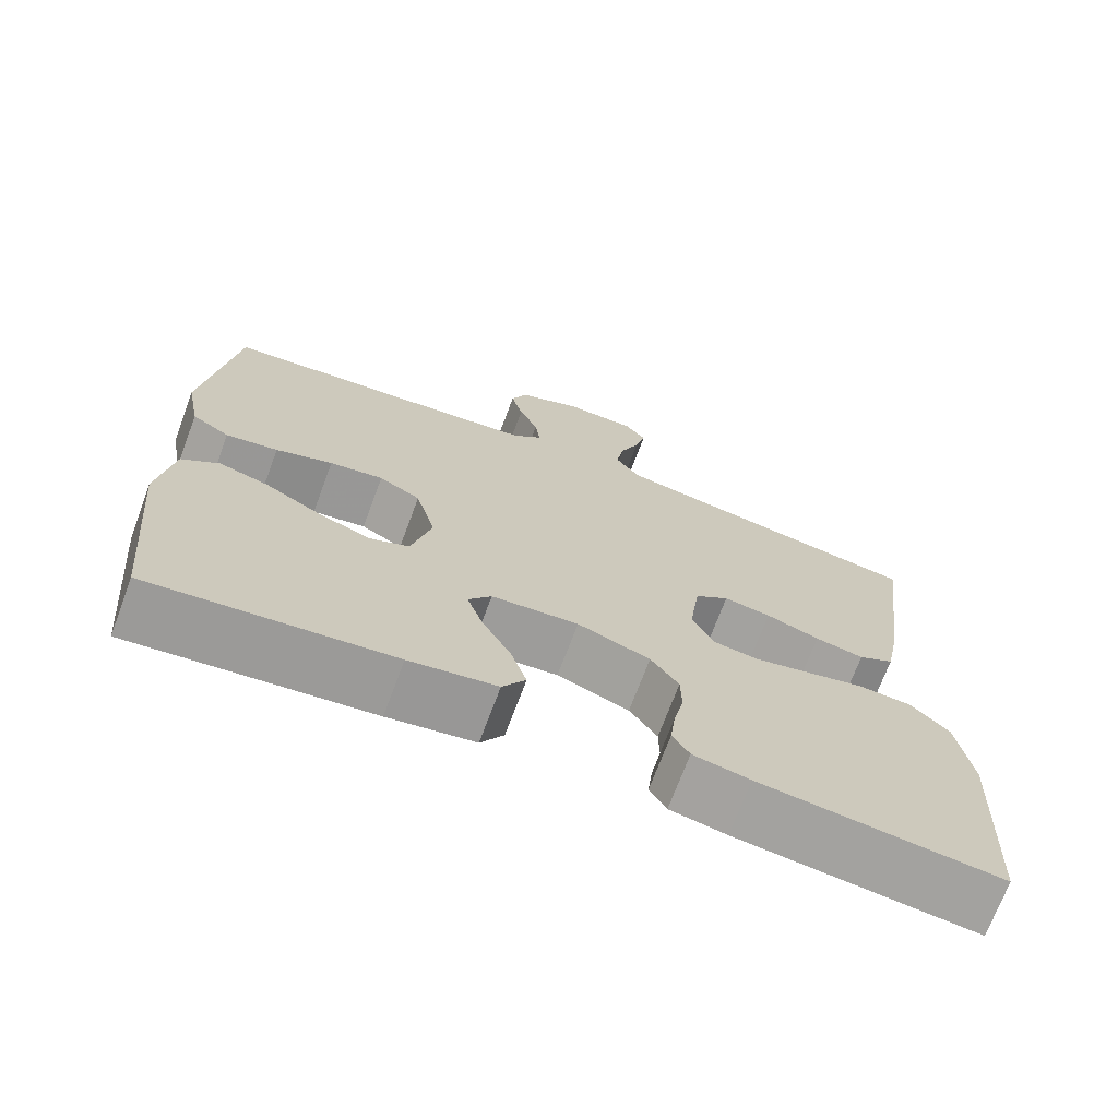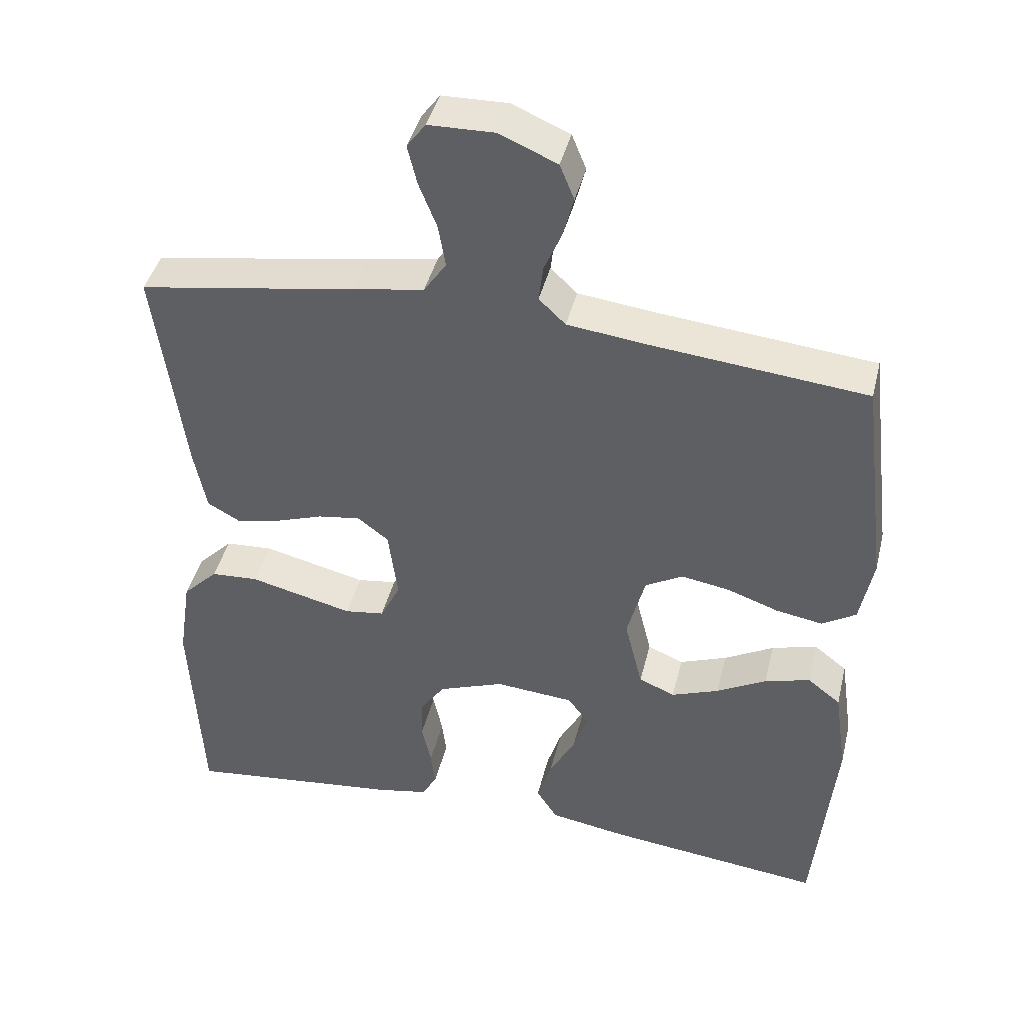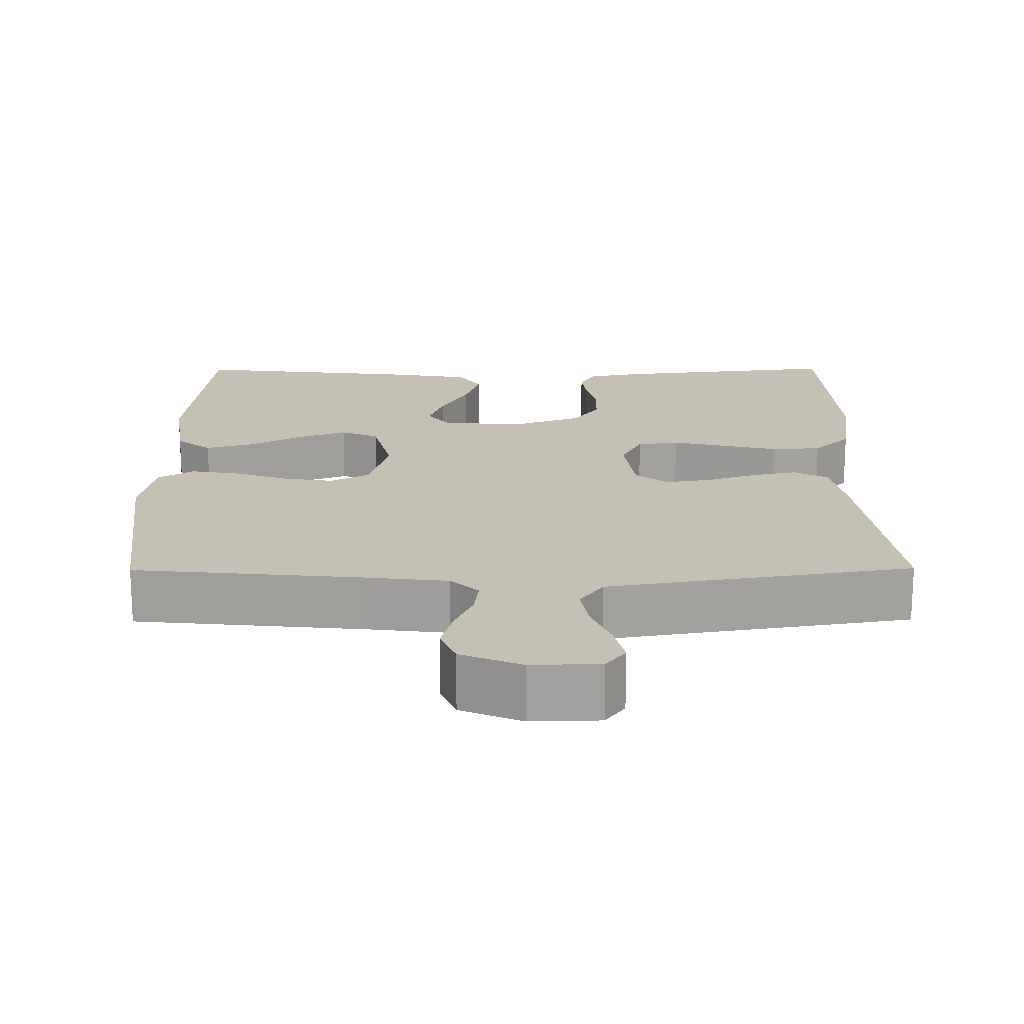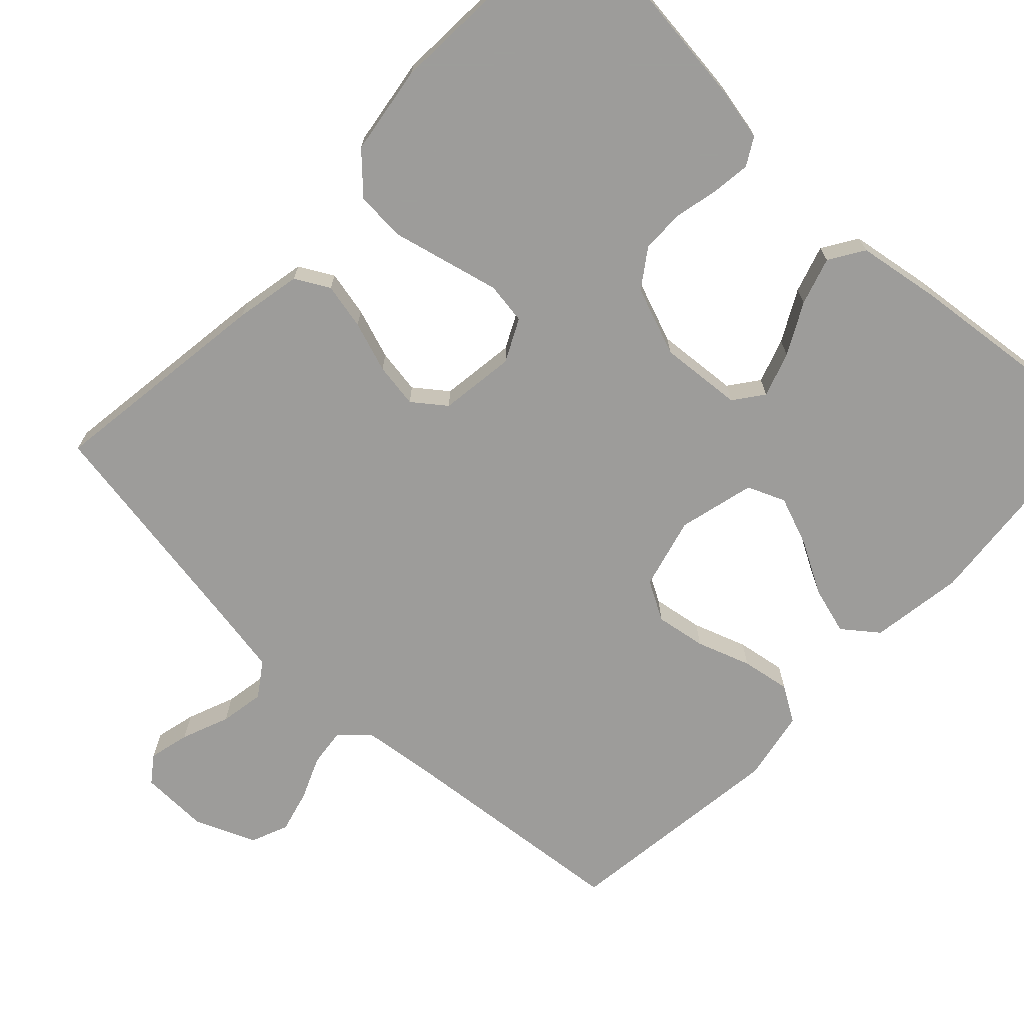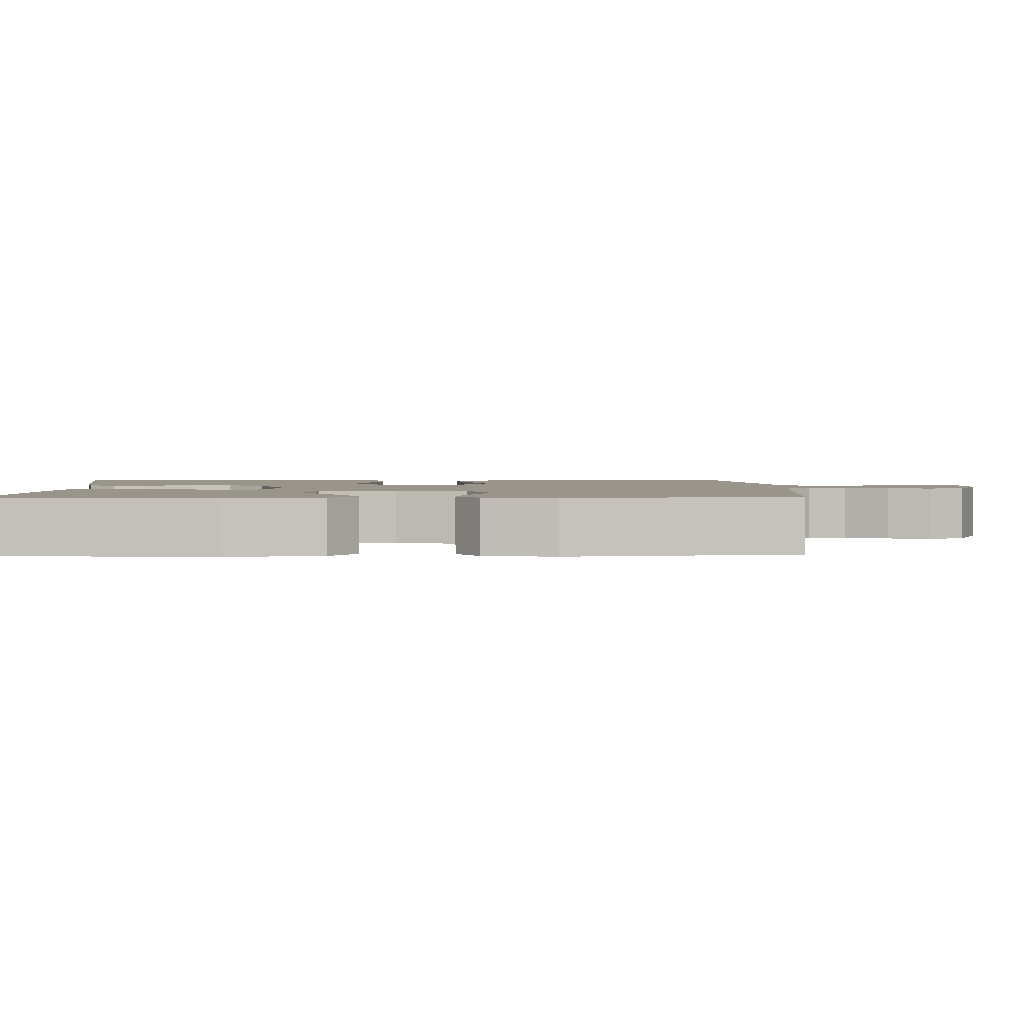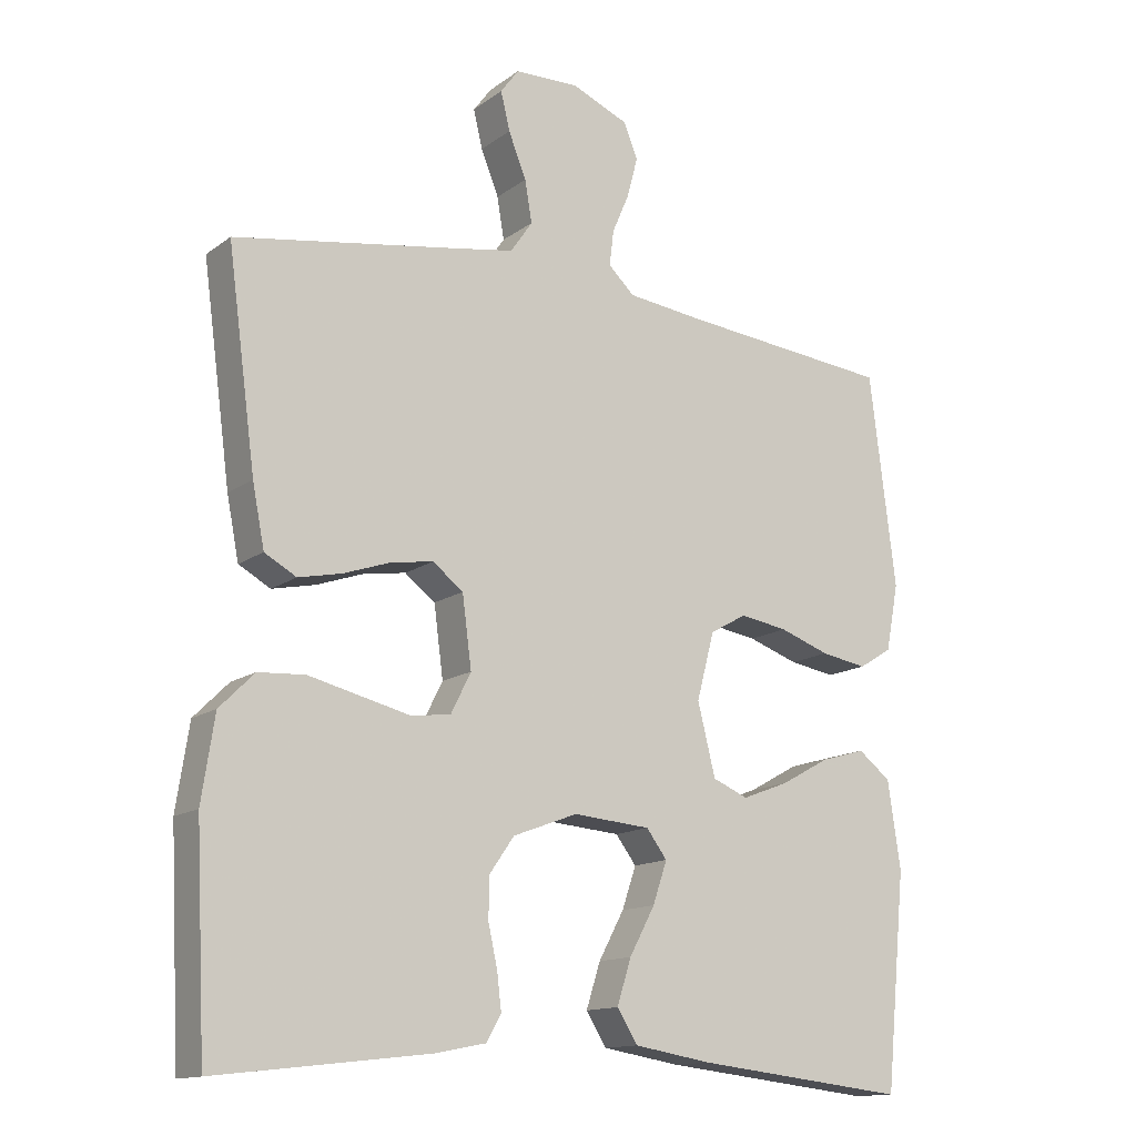
<metadata>
{"format":"obj","ext":"obj","renderer":"f3d","projection":"perspective","resolution":1024,"background":"white","views":[{"elev":-71.3,"azim":-20.5,"up":"+Z"},{"elev":42.3,"azim":-166.4,"up":"+Z"},{"elev":18.3,"azim":-0.4,"up":"+Y"},{"elev":-70.3,"azim":136.5,"up":"+Y"},{"elev":2.0,"azim":-92.0,"up":"+Y"},{"elev":-13.9,"azim":147.0,"up":"+Z"}]}
</metadata>
<code>
v -0.5 0.07 0.5
v -0.2 0.07 0.53
v -0.092 0.07 0.543
v -0.055 0.07 0.578
v -0.061 0.07 0.628
v -0.085 0.07 0.684
v -0.1 0.07 0.741
v -0.08 0.07 0.79
v 0 0.07 0.824
v 0.091 0.07 0.822
v 0.117 0.07 0.787
v 0.104 0.07 0.733
v 0.079 0.07 0.67
v 0.069 0.07 0.611
v 0.1 0.07 0.566
v 0.2 0.07 0.549
v 0.5 0.07 0.5
v 0.46 0.07 0.2
v 0.443 0.07 0.113
v 0.398 0.07 0.088
v 0.337 0.07 0.101
v 0.27 0.07 0.124
v 0.211 0.07 0.133
v 0.168 0.07 0.1
v 0.155 0.07 0
v 0.183 0.07 -0.056
v 0.238 0.07 -0.064
v 0.308 0.07 -0.047
v 0.382 0.07 -0.029
v 0.448 0.07 -0.033
v 0.497 0.07 -0.082
v 0.515 0.07 -0.2
v 0.5 0.07 -0.5
v 0.2 0.07 -0.466
v 0.129 0.07 -0.452
v 0.108 0.07 -0.416
v 0.114 0.07 -0.365
v 0.127 0.07 -0.306
v 0.126 0.07 -0.249
v 0.091 0.07 -0.199
v 0 0.07 -0.165
v -0.109 0.07 -0.174
v -0.138 0.07 -0.213
v -0.118 0.07 -0.272
v -0.082 0.07 -0.339
v -0.062 0.07 -0.402
v -0.091 0.07 -0.448
v -0.2 0.07 -0.466
v -0.5 0.07 -0.5
v -0.529 0.07 -0.2
v -0.511 0.07 -0.077
v -0.465 0.07 -0.041
v -0.402 0.07 -0.059
v -0.333 0.07 -0.097
v -0.267 0.07 -0.122
v -0.217 0.07 -0.101
v -0.192 0.07 0
v -0.217 0.07 0.095
v -0.269 0.07 0.124
v -0.336 0.07 0.113
v -0.407 0.07 0.088
v -0.472 0.07 0.077
v -0.519 0.07 0.106
v -0.537 0.07 0.2
v -0.5 0 0.5
v -0.2 0 0.53
v -0.092 0 0.543
v -0.055 0 0.578
v -0.061 0 0.628
v -0.085 0 0.684
v -0.1 0 0.741
v -0.08 0 0.79
v 0 0 0.824
v 0.091 0 0.822
v 0.117 0 0.787
v 0.104 0 0.733
v 0.079 0 0.67
v 0.069 0 0.611
v 0.1 0 0.566
v 0.2 0 0.549
v 0.5 0 0.5
v 0.46 0 0.2
v 0.443 0 0.113
v 0.398 0 0.088
v 0.337 0 0.101
v 0.27 0 0.124
v 0.211 0 0.133
v 0.168 0 0.1
v 0.155 0 0
v 0.183 0 -0.056
v 0.238 0 -0.064
v 0.308 0 -0.047
v 0.382 0 -0.029
v 0.448 0 -0.033
v 0.497 0 -0.082
v 0.515 0 -0.2
v 0.5 0 -0.5
v 0.2 0 -0.466
v 0.129 0 -0.452
v 0.108 0 -0.416
v 0.114 0 -0.365
v 0.127 0 -0.306
v 0.126 0 -0.249
v 0.091 0 -0.199
v 0 0 -0.165
v -0.109 0 -0.174
v -0.138 0 -0.213
v -0.118 0 -0.272
v -0.082 0 -0.339
v -0.062 0 -0.402
v -0.091 0 -0.448
v -0.2 0 -0.466
v -0.5 0 -0.5
v -0.529 0 -0.2
v -0.511 0 -0.077
v -0.465 0 -0.041
v -0.402 0 -0.059
v -0.333 0 -0.097
v -0.267 0 -0.122
v -0.217 0 -0.101
v -0.192 0 0
v -0.217 0 0.095
v -0.269 0 0.124
v -0.336 0 0.113
v -0.407 0 0.088
v -0.472 0 0.077
v -0.519 0 0.106
v -0.537 0 0.2
f 63 64 1 2
f 60 61 62 63
f 59 60 63 2
f 58 59 2 3
f 57 58 3 4
f 51 52 53 54
f 51 54 55
f 50 51 55
f 49 50 55
f 48 49 55 56
f 44 45 46 47
f 43 44 47 48
f 35 36 37 38
f 33 34 35 38
f 33 38 39
f 32 33 39 40
f 28 29 30 31
f 27 28 31 32
f 26 27 32 40
f 19 20 21 22
f 19 22 23
f 16 17 18 19
f 15 16 19 23
f 14 15 23 24
f 10 11 12 13
f 10 13 14
f 9 10 14
f 5 6 7 8
f 4 5 8 9
f 43 48 56 57
f 42 43 57 4
f 41 42 4 9
f 25 26 40 41
f 24 25 41
f 9 14 24 41
f 66 65 128 127
f 127 126 125 124
f 66 127 124 123
f 67 66 123 122
f 68 67 122 121
f 118 117 116 115
f 119 118 115
f 119 115 114
f 119 114 113
f 120 119 113 112
f 111 110 109 108
f 112 111 108 107
f 102 101 100 99
f 102 99 98 97
f 103 102 97
f 104 103 97 96
f 95 94 93 92
f 96 95 92 91
f 104 96 91 90
f 86 85 84 83
f 87 86 83
f 83 82 81 80
f 87 83 80 79
f 88 87 79 78
f 77 76 75 74
f 78 77 74
f 78 74 73
f 72 71 70 69
f 73 72 69 68
f 121 120 112 107
f 68 121 107 106
f 73 68 106 105
f 105 104 90 89
f 105 89 88
f 105 88 78 73
f 1 65 66 2
f 2 66 67 3
f 3 67 68 4
f 4 68 69 5
f 5 69 70 6
f 6 70 71 7
f 7 71 72 8
f 8 72 73 9
f 9 73 74 10
f 10 74 75 11
f 11 75 76 12
f 12 76 77 13
f 13 77 78 14
f 14 78 79 15
f 15 79 80 16
f 16 80 81 17
f 17 81 82 18
f 18 82 83 19
f 19 83 84 20
f 20 84 85 21
f 21 85 86 22
f 22 86 87 23
f 23 87 88 24
f 24 88 89 25
f 25 89 90 26
f 26 90 91 27
f 27 91 92 28
f 28 92 93 29
f 29 93 94 30
f 30 94 95 31
f 31 95 96 32
f 32 96 97 33
f 33 97 98 34
f 34 98 99 35
f 35 99 100 36
f 36 100 101 37
f 37 101 102 38
f 38 102 103 39
f 39 103 104 40
f 40 104 105 41
f 41 105 106 42
f 42 106 107 43
f 43 107 108 44
f 44 108 109 45
f 45 109 110 46
f 46 110 111 47
f 47 111 112 48
f 48 112 113 49
f 49 113 114 50
f 50 114 115 51
f 51 115 116 52
f 52 116 117 53
f 53 117 118 54
f 54 118 119 55
f 55 119 120 56
f 56 120 121 57
f 57 121 122 58
f 58 122 123 59
f 59 123 124 60
f 60 124 125 61
f 61 125 126 62
f 62 126 127 63
f 63 127 128 64
f 64 128 65 1

</code>
